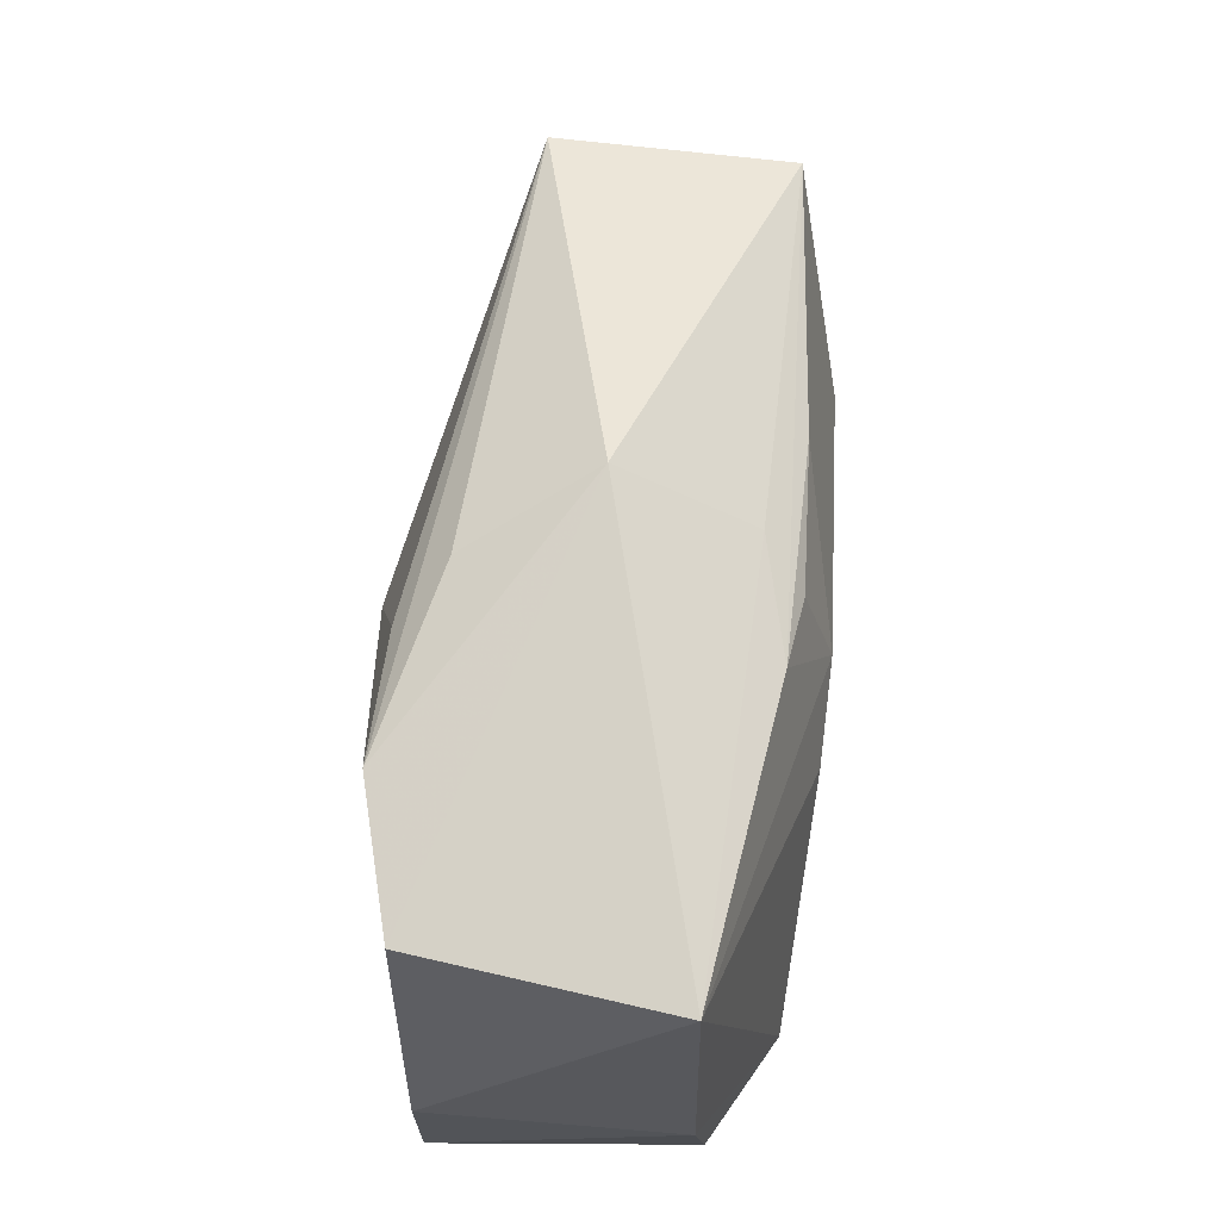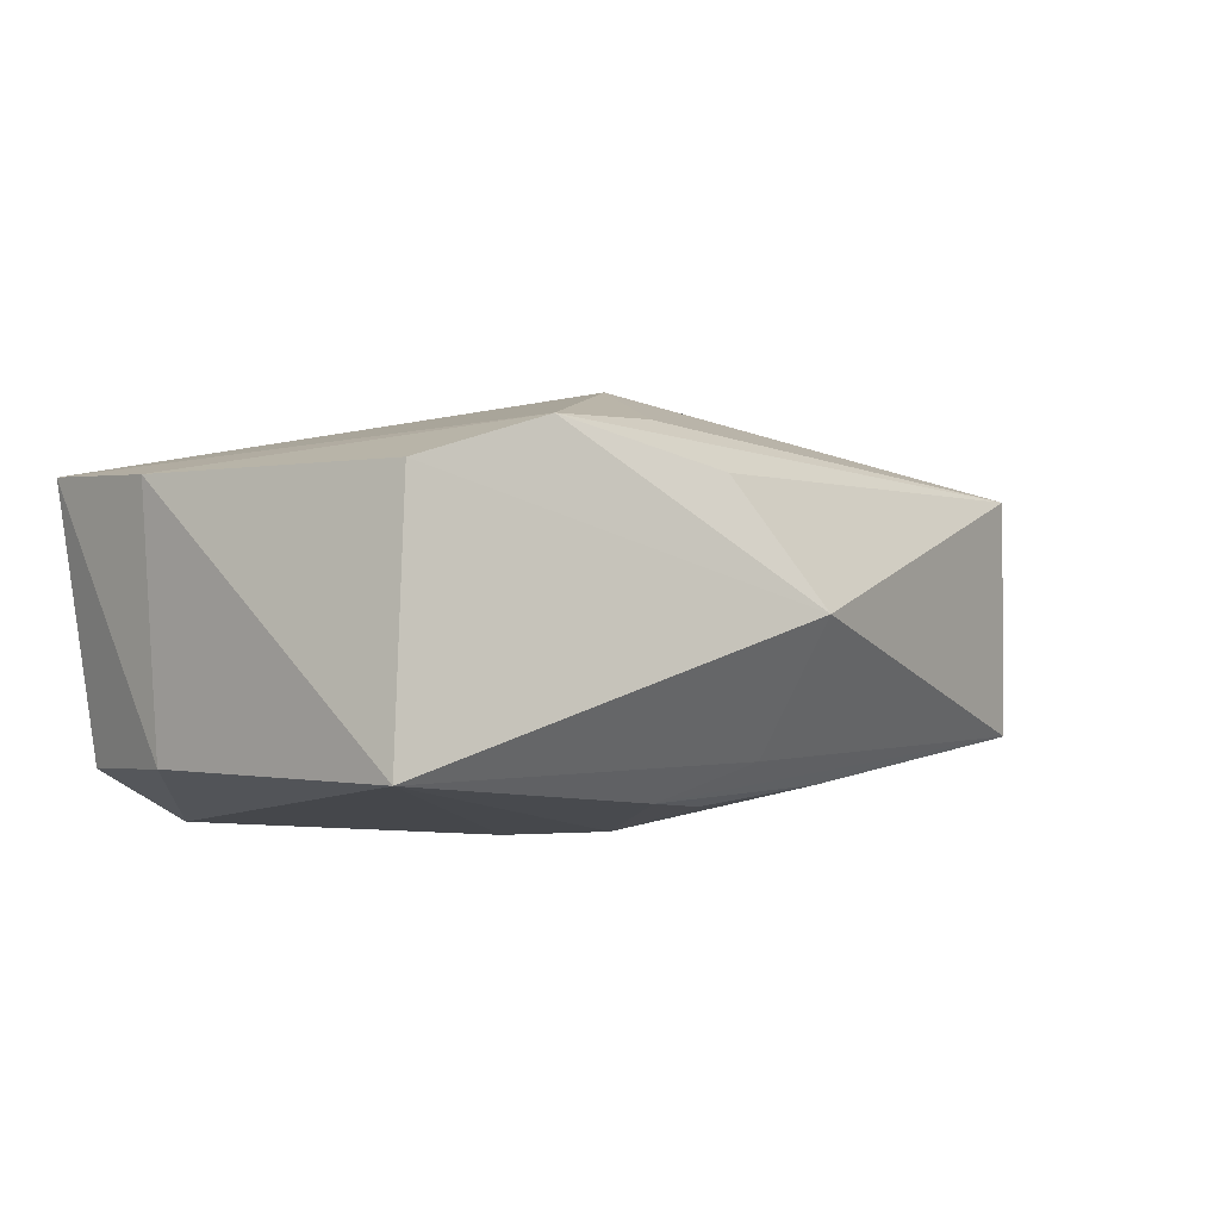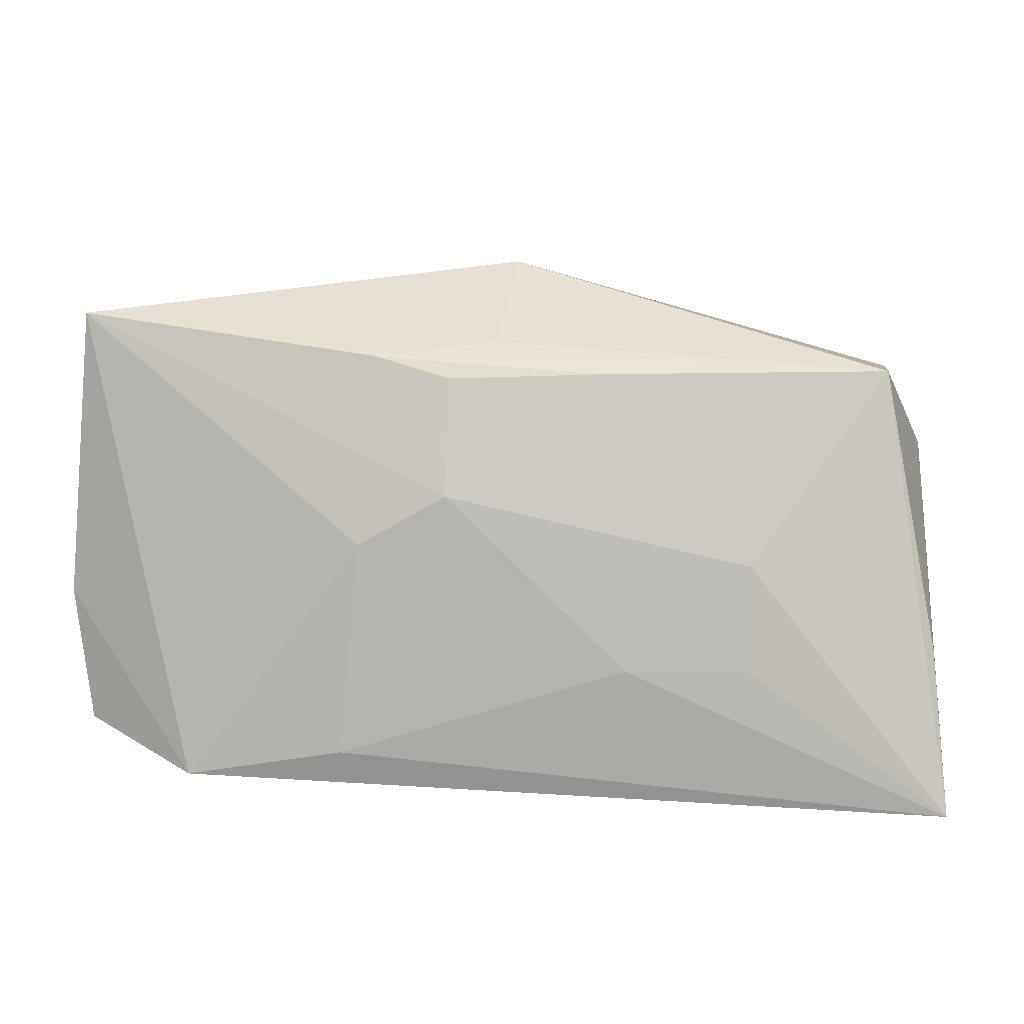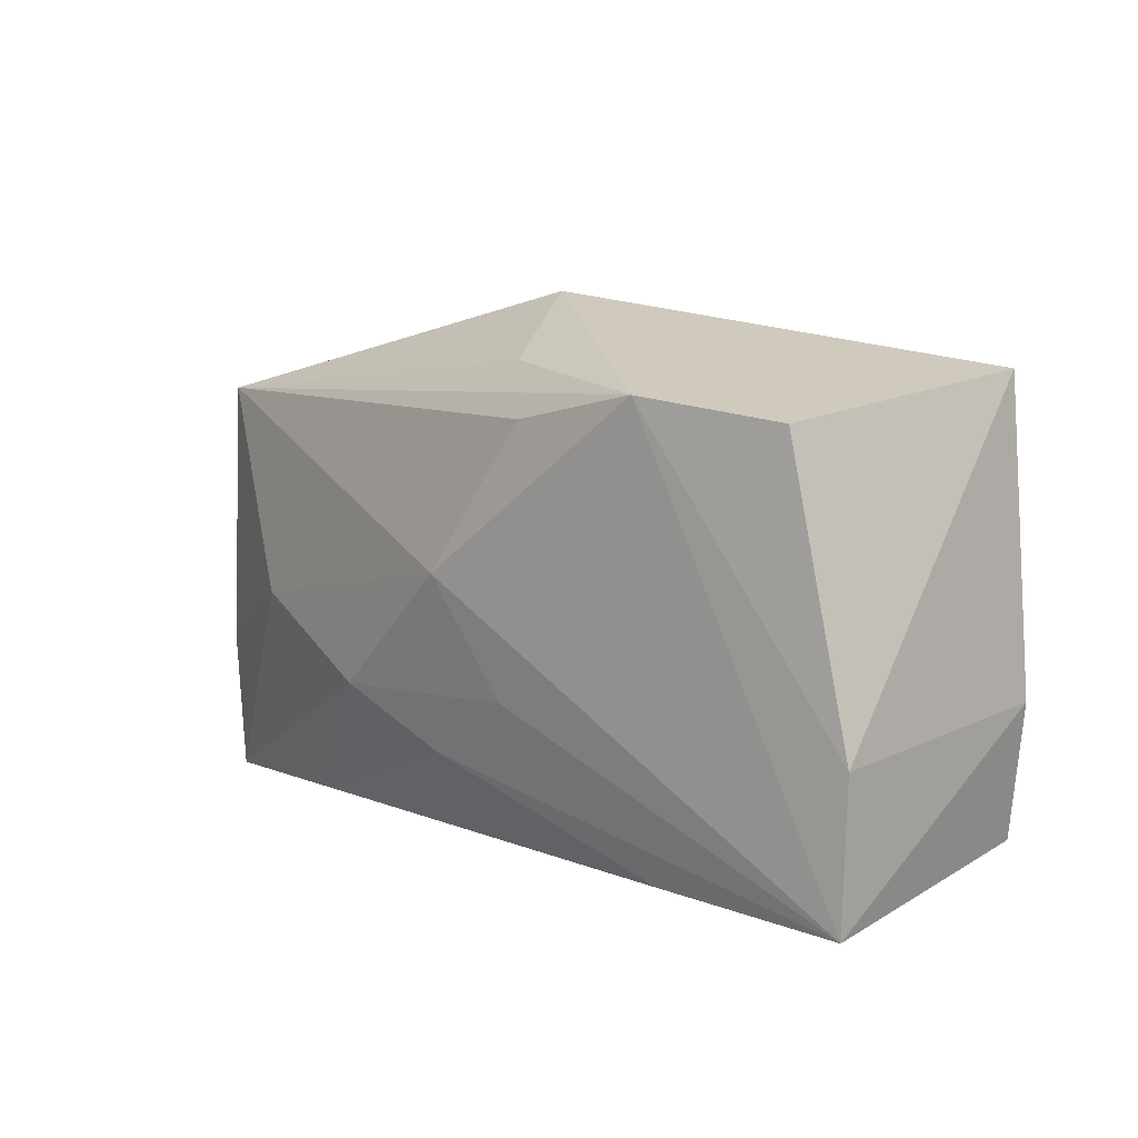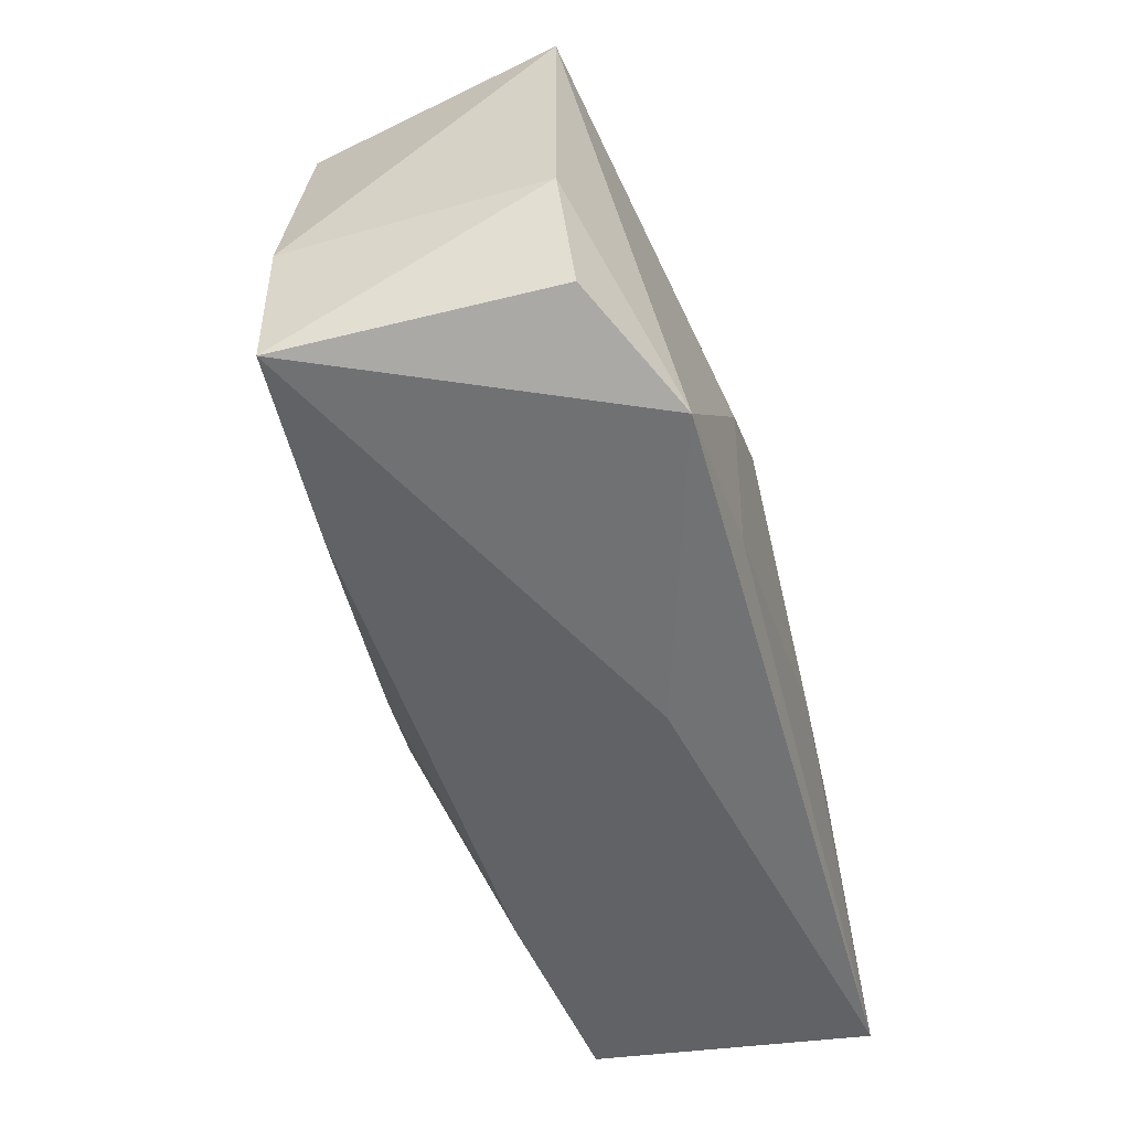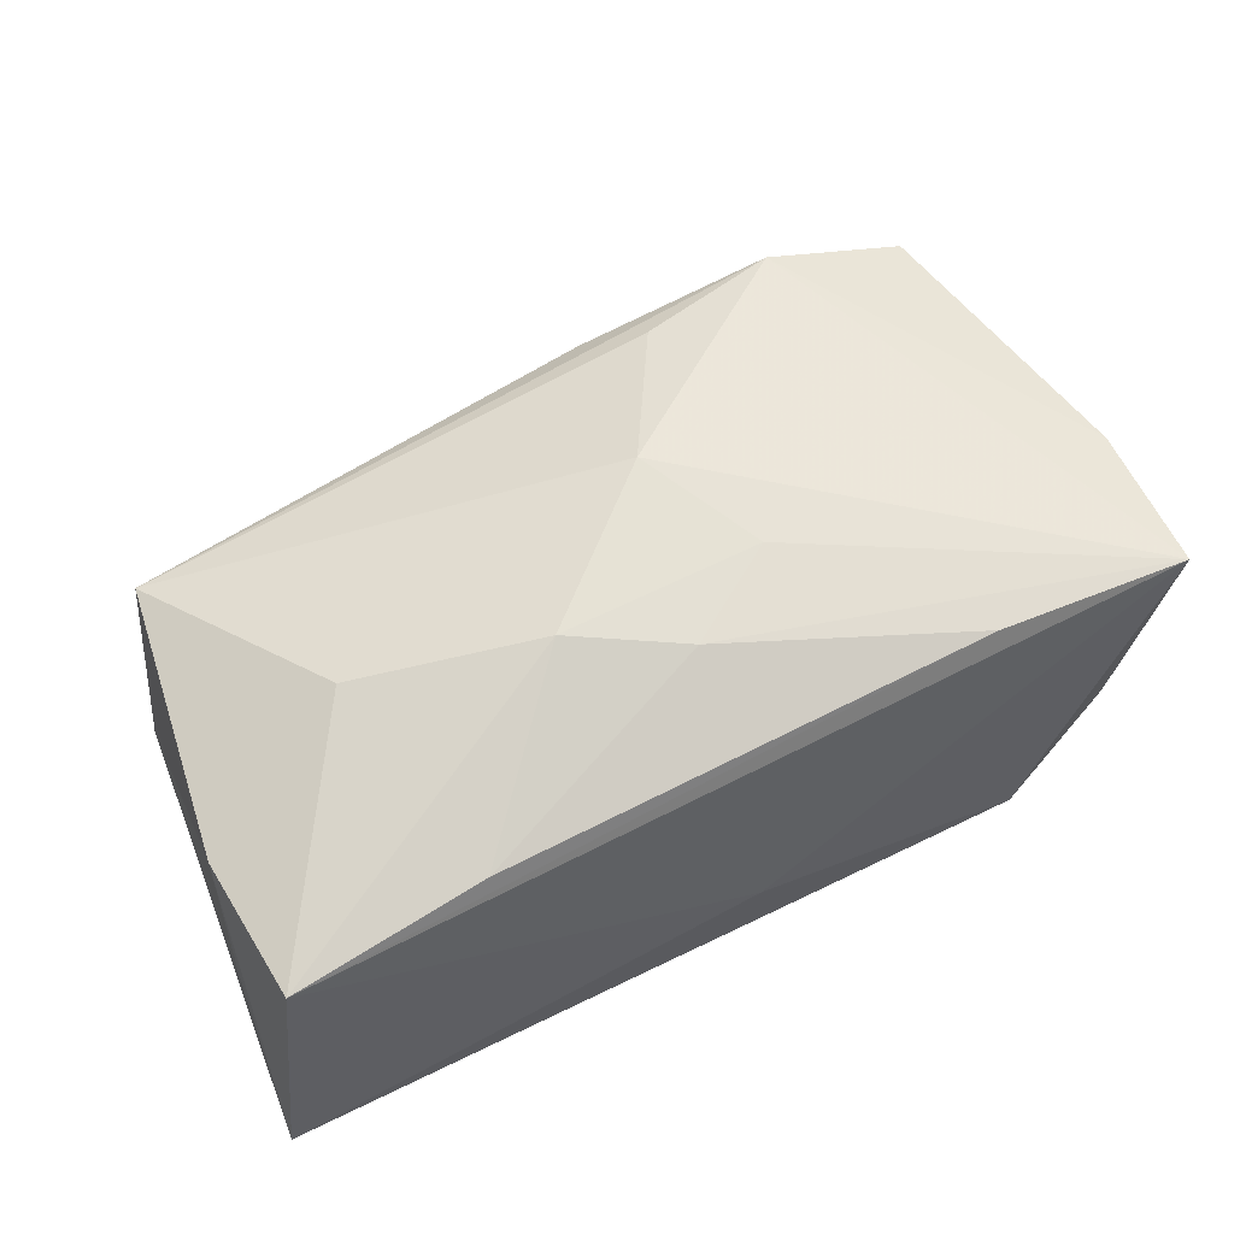
<metadata>
{"format":"obj","ext":"obj","renderer":"f3d","projection":"perspective","resolution":1024,"background":"white","views":[{"elev":65.2,"azim":96.5,"up":"+Y"},{"elev":1.8,"azim":136.6,"up":"+Z"},{"elev":8.2,"azim":-172.9,"up":"+Y"},{"elev":10.6,"azim":46.6,"up":"+Y"},{"elev":-51.4,"azim":106.4,"up":"+Y"},{"elev":58.1,"azim":-25.7,"up":"+Z"}]}
</metadata>
<code>
v -0.001457 0.02652 0.001443
v 0.00788 -0.005106 0.01713
v 0.03918 -0.003928 -0.009865
v -0.01017 -0.006373 0.01817
v 0.02161 0.02058 0.0162
v -0.0008266 0.01962 -0.0103
v 0.0006455 -0.02135 -0.007504
v -0.02591 -0.001149 0.01472
v 0.002837 0.01657 -0.01384
v 0.009593 0.01842 -0.01291
v -0.01055 0.017 -0.01305
v 0.03736 0.02194 -0.009226
v -0.03828 -0.02067 0.009343
v -0.03894 0.01001 -0.0005586
v -0.01311 -0.008771 -0.01673
v 0.004881 0.02179 0.01222
v -0.02167 -0.01932 0.01172
v -0.03989 -0.007098 -0.01263
v 0.03403 0.01924 0.0128
v -0.03951 -0.008087 0.009253
v -0.03545 0.01731 -0.01052
v -0.04122 -0.02135 -0.01504
v -0.02363 -0.008603 -0.01602
v 0.009249 0.01771 0.01625
v 0.01245 -0.01687 -0.0167
v -0.04032 -0.01233 -0.001828
v -0.0005075 -0.01085 0.01658
v 0.03954 -0.005261 0.01199
v 0.002024 0.004926 0.01919
v -0.02386 0.0005551 -0.01544
v 0.0218 -0.01793 0.01324
v 0.00281 0.006438 -0.01673
v 0.02663 -0.01944 -0.01621
v 0.03914 -0.01817 0.012
v -0.03637 0.0163 0.01042
v 0.03722 -0.01574 -0.01081
v 0.01065 0.001997 -0.01673
f 35 1 21
f 13 22 7
f 7 34 13
f 13 20 22
f 33 34 7
f 7 22 33
f 24 35 29
f 22 20 26
f 22 21 30
f 29 35 8
f 35 20 8
f 20 13 8
f 15 30 32
f 37 15 32
f 16 1 35
f 35 21 14
f 14 20 35
f 14 26 20
f 22 26 14
f 6 21 1
f 2 34 29
f 2 27 34
f 31 13 34
f 34 27 31
f 29 8 4
f 4 2 29
f 27 2 4
f 4 8 13
f 25 37 33
f 15 37 25
f 25 33 22
f 22 15 25
f 22 30 23
f 23 15 22
f 30 15 23
f 18 21 22
f 22 14 18
f 18 14 21
f 11 9 32
f 32 30 11
f 11 30 21
f 34 33 36
f 13 31 17
f 17 31 27
f 17 4 13
f 27 4 17
f 29 34 5
f 5 24 29
f 35 24 5
f 5 16 35
f 1 16 5
f 5 19 1
f 32 9 10
f 9 11 10
f 21 6 10
f 10 11 21
f 1 19 12
f 33 37 12
f 12 6 1
f 12 10 6
f 12 37 32
f 32 10 12
f 28 5 34
f 19 5 28
f 28 12 19
f 12 28 3
f 3 36 33
f 33 12 3
f 34 36 3
f 3 28 34

</code>
